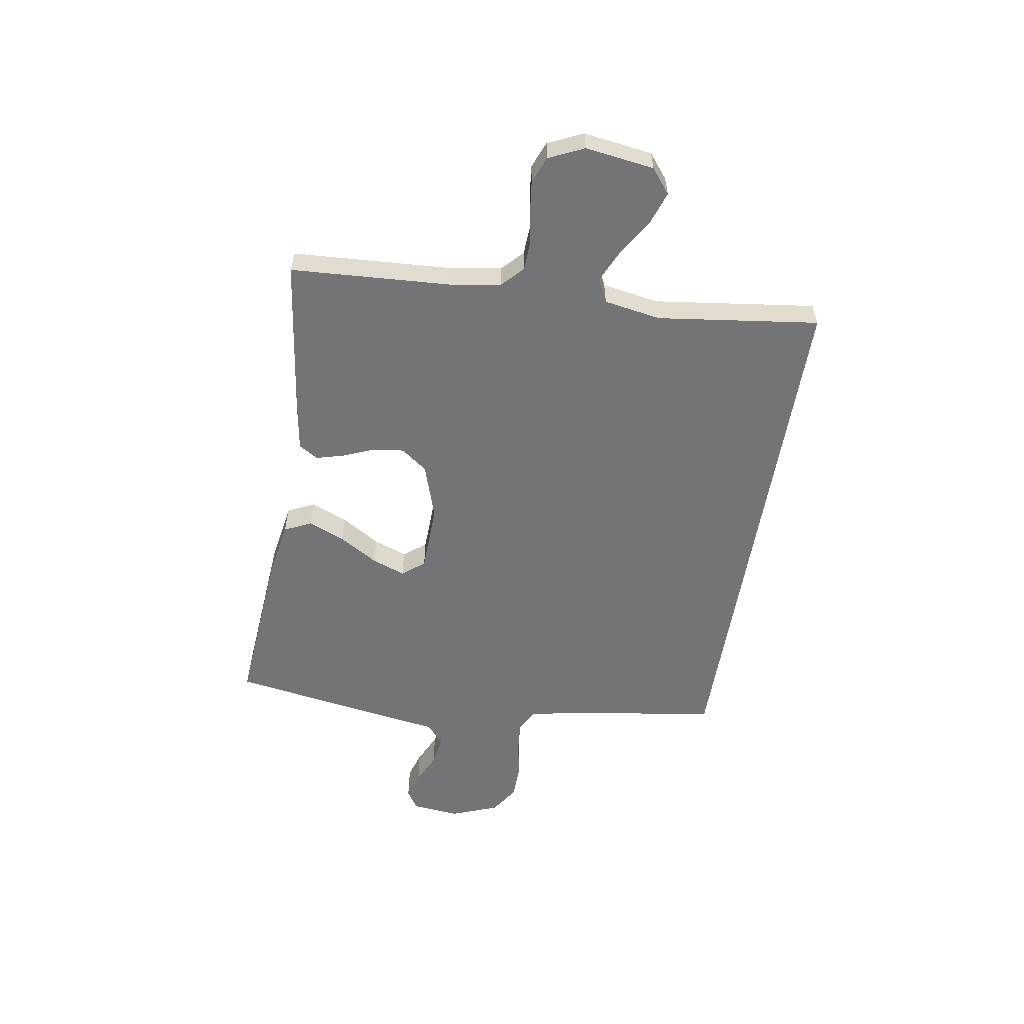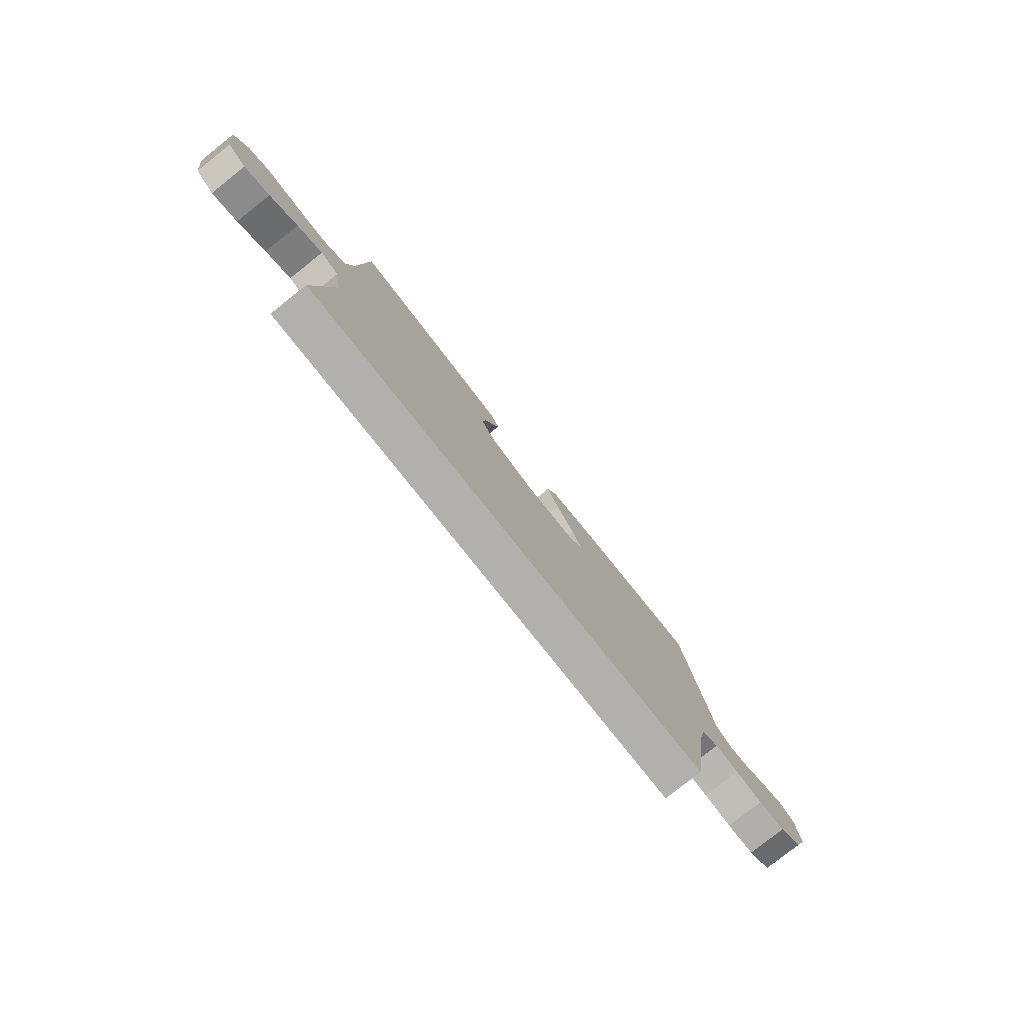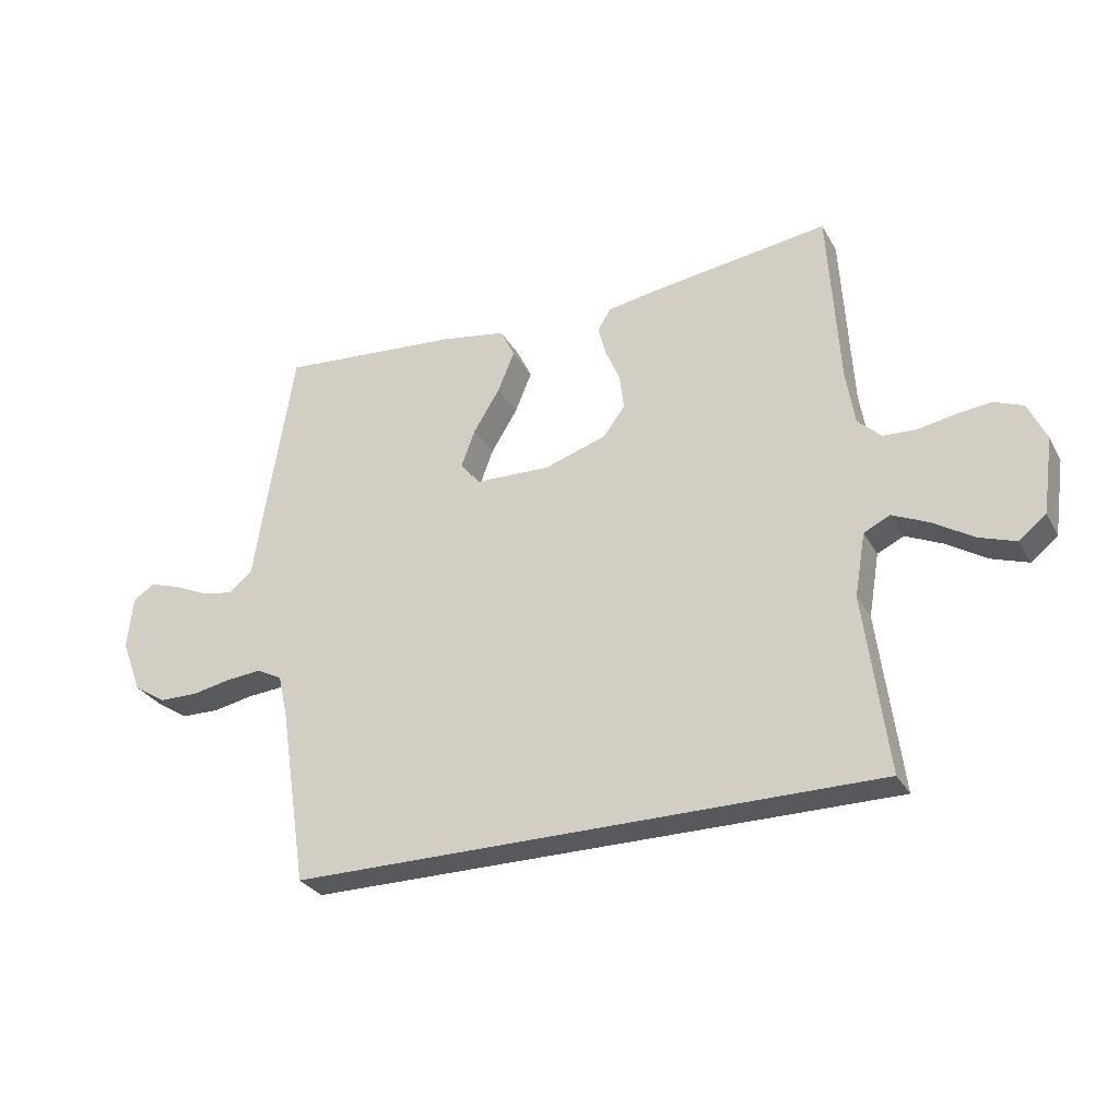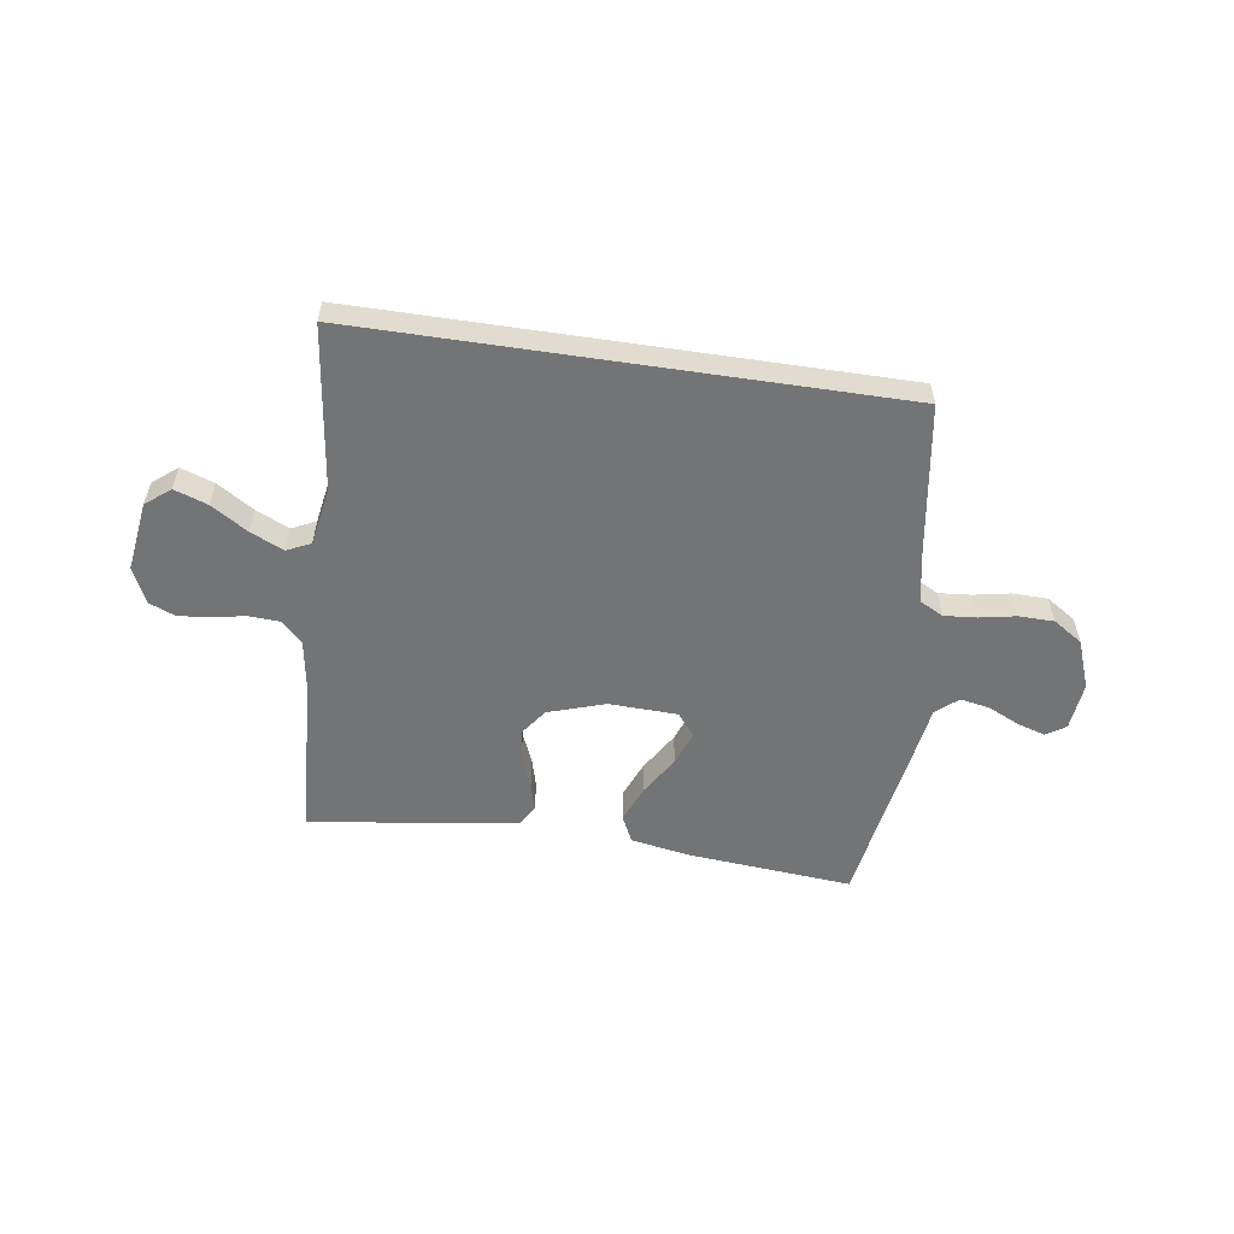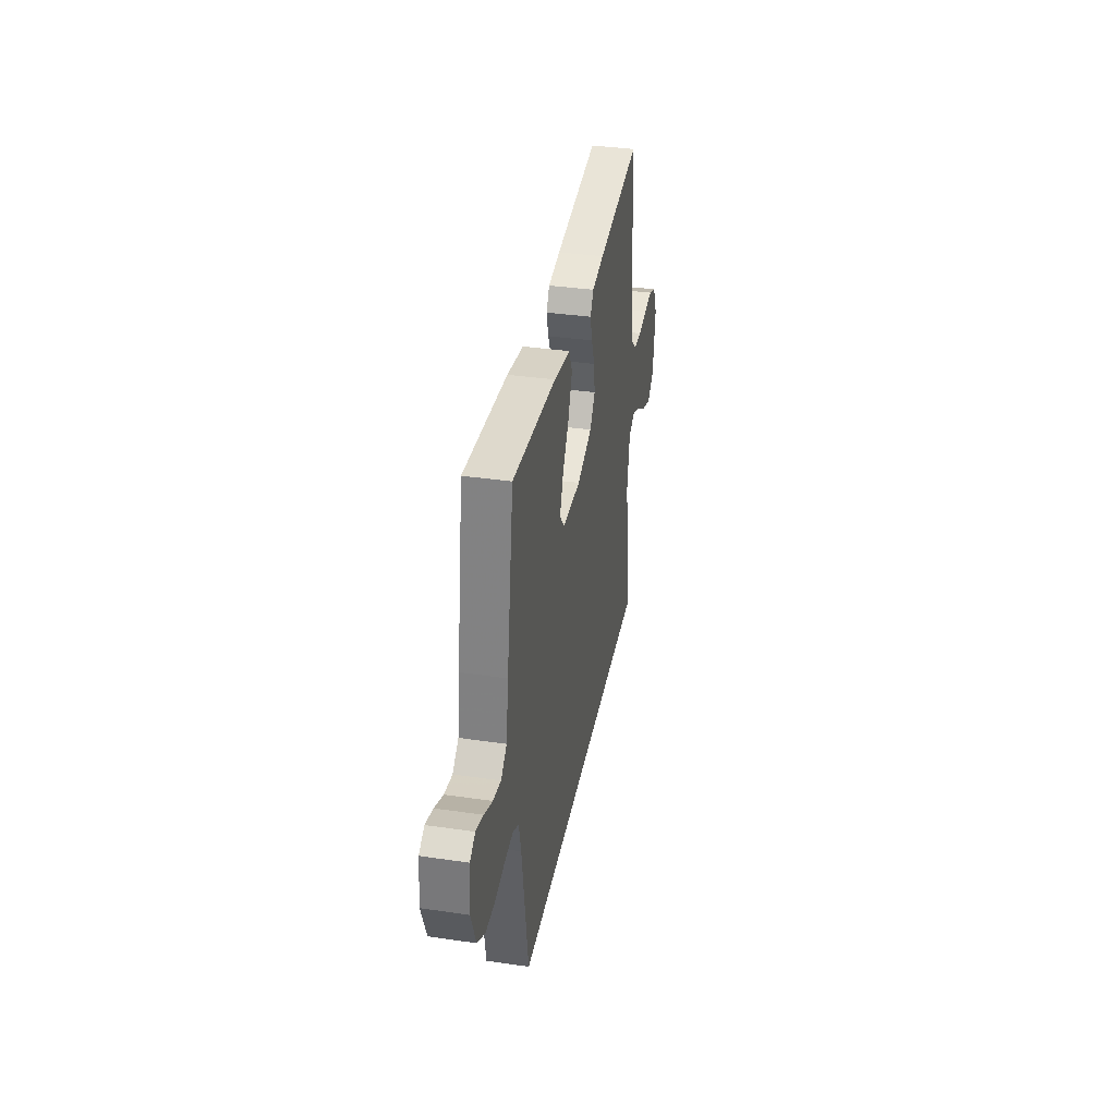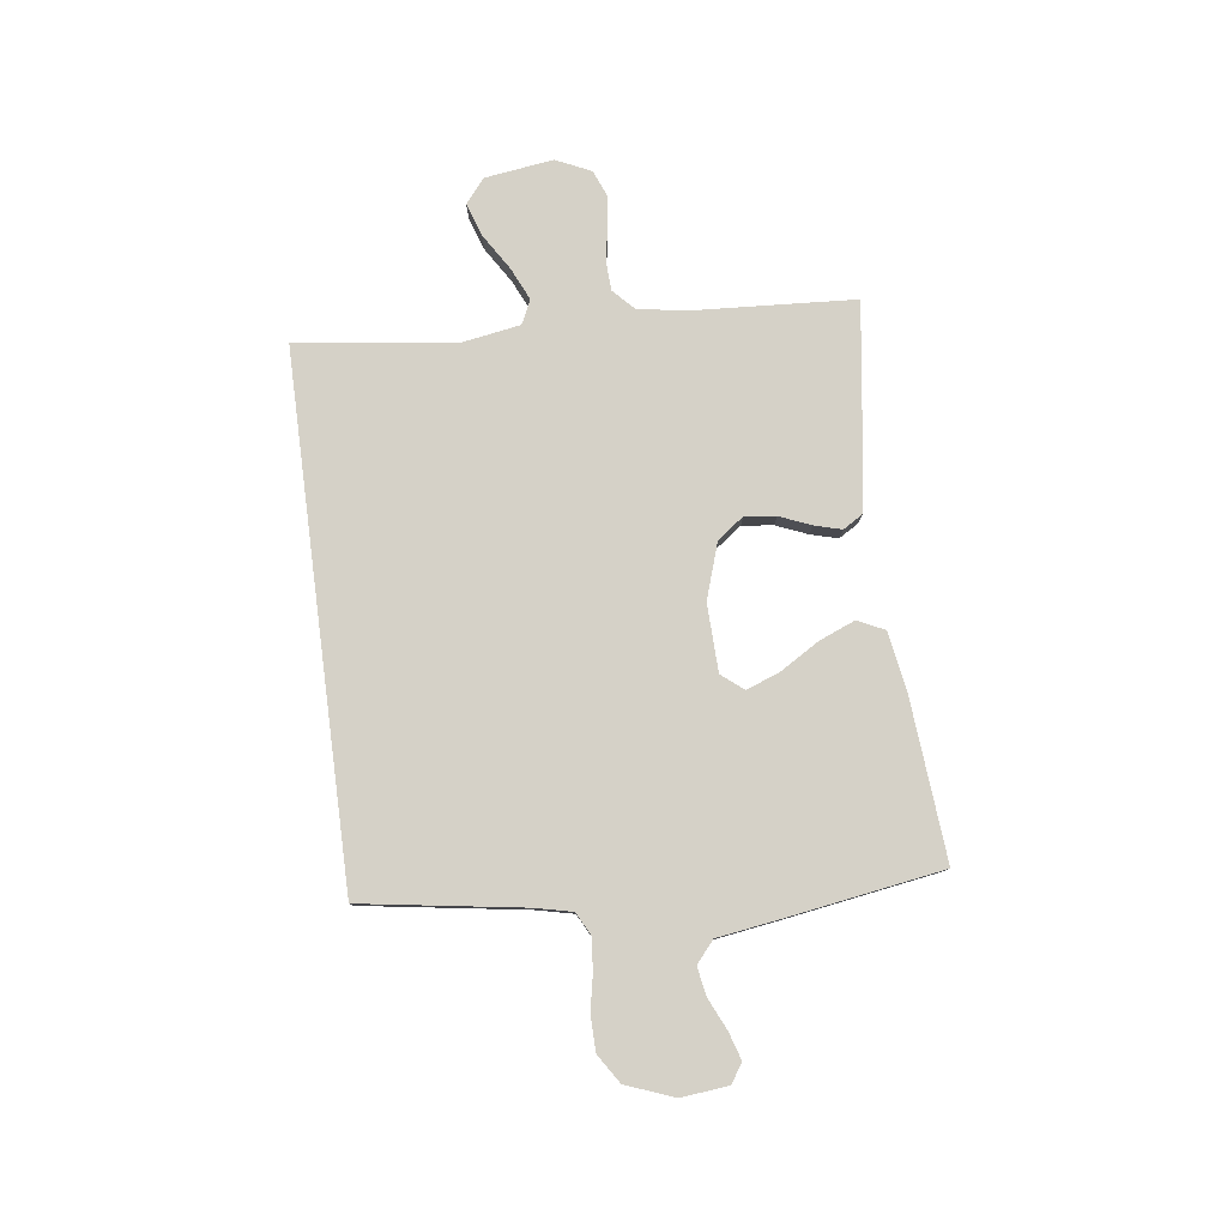
<metadata>
{"format":"obj","ext":"obj","renderer":"f3d","projection":"perspective","resolution":1024,"background":"white","views":[{"elev":-56.3,"azim":80.7,"up":"+Y"},{"elev":-78.8,"azim":128.4,"up":"+Z"},{"elev":-29.5,"azim":24.4,"up":"+Z"},{"elev":-56.1,"azim":171.5,"up":"+Y"},{"elev":36.5,"azim":-79.2,"up":"+Z"},{"elev":79.3,"azim":-97.4,"up":"+Y"}]}
</metadata>
<code>
v -0.429 0.07 -0.5
v -0.475 0.07 -0.2
v -0.491 0.07 -0.129
v -0.533 0.07 -0.107
v -0.592 0.07 -0.112
v -0.659 0.07 -0.125
v -0.724 0.07 -0.124
v -0.778 0.07 -0.089
v -0.812 0.07 0
v -0.803 0.07 0.089
v -0.767 0.07 0.112
v -0.716 0.07 0.096
v -0.658 0.07 0.069
v -0.604 0.07 0.059
v -0.564 0.07 0.093
v -0.548 0.07 0.2
v -0.5 0.07 0.5
v -0.2 0.07 0.475
v -0.088 0.07 0.456
v -0.064 0.07 0.406
v -0.092 0.07 0.338
v -0.136 0.07 0.266
v -0.159 0.07 0.204
v -0.126 0.07 0.163
v 0 0.07 0.159
v 0.104 0.07 0.193
v 0.14 0.07 0.242
v 0.133 0.07 0.3
v 0.109 0.07 0.358
v 0.095 0.07 0.409
v 0.117 0.07 0.445
v 0.2 0.07 0.459
v 0.5 0.07 0.5
v 0.518 0.07 0.2
v 0.533 0.07 0.107
v 0.572 0.07 0.07
v 0.627 0.07 0.067
v 0.688 0.07 0.078
v 0.747 0.07 0.085
v 0.796 0.07 0.065
v 0.826 0.07 0
v 0.808 0.07 -0.128
v 0.763 0.07 -0.164
v 0.702 0.07 -0.143
v 0.635 0.07 -0.101
v 0.574 0.07 -0.073
v 0.53 0.07 -0.094
v 0.512 0.07 -0.2
v 0.551 0.07 -0.5
v -0.429 0 -0.5
v -0.475 0 -0.2
v -0.491 0 -0.129
v -0.533 0 -0.107
v -0.592 0 -0.112
v -0.659 0 -0.125
v -0.724 0 -0.124
v -0.778 0 -0.089
v -0.812 0 0
v -0.803 0 0.089
v -0.767 0 0.112
v -0.716 0 0.096
v -0.658 0 0.069
v -0.604 0 0.059
v -0.564 0 0.093
v -0.548 0 0.2
v -0.5 0 0.5
v -0.2 0 0.475
v -0.088 0 0.456
v -0.064 0 0.406
v -0.092 0 0.338
v -0.136 0 0.266
v -0.159 0 0.204
v -0.126 0 0.163
v 0 0 0.159
v 0.104 0 0.193
v 0.14 0 0.242
v 0.133 0 0.3
v 0.109 0 0.358
v 0.095 0 0.409
v 0.117 0 0.445
v 0.2 0 0.459
v 0.5 0 0.5
v 0.518 0 0.2
v 0.533 0 0.107
v 0.572 0 0.07
v 0.627 0 0.067
v 0.688 0 0.078
v 0.747 0 0.085
v 0.796 0 0.065
v 0.826 0 0
v 0.808 0 -0.128
v 0.763 0 -0.164
v 0.702 0 -0.143
v 0.635 0 -0.101
v 0.574 0 -0.073
v 0.53 0 -0.094
v 0.512 0 -0.2
v 0.551 0 -0.5
f 48 49 1 2
f 47 48 2 3
f 46 47 3 4
f 42 43 44 45
f 42 45 46
f 41 42 46
f 40 41 46 4
f 37 38 39 40
f 31 32 33 34
f 31 34 35
f 28 29 30 31
f 27 28 31 35
f 26 27 35 36
f 19 20 21 22
f 19 22 23
f 18 19 23
f 15 16 17 18
f 15 18 23
f 14 15 23 24
f 10 11 12 13
f 10 13 14
f 9 10 14
f 5 6 7 8
f 37 40 4 5
f 36 37 5 8
f 25 26 36
f 14 24 25 36
f 8 9 14 36
f 51 50 98 97
f 52 51 97 96
f 53 52 96 95
f 94 93 92 91
f 95 94 91
f 95 91 90
f 53 95 90 89
f 89 88 87 86
f 83 82 81 80
f 84 83 80
f 80 79 78 77
f 84 80 77 76
f 85 84 76 75
f 71 70 69 68
f 72 71 68
f 72 68 67
f 67 66 65 64
f 72 67 64
f 73 72 64 63
f 62 61 60 59
f 63 62 59
f 63 59 58
f 57 56 55 54
f 54 53 89 86
f 57 54 86 85
f 85 75 74
f 85 74 73 63
f 85 63 58 57
f 1 50 51 2
f 2 51 52 3
f 3 52 53 4
f 4 53 54 5
f 5 54 55 6
f 6 55 56 7
f 7 56 57 8
f 8 57 58 9
f 9 58 59 10
f 10 59 60 11
f 11 60 61 12
f 12 61 62 13
f 13 62 63 14
f 14 63 64 15
f 15 64 65 16
f 16 65 66 17
f 17 66 67 18
f 18 67 68 19
f 19 68 69 20
f 20 69 70 21
f 21 70 71 22
f 22 71 72 23
f 23 72 73 24
f 24 73 74 25
f 25 74 75 26
f 26 75 76 27
f 27 76 77 28
f 28 77 78 29
f 29 78 79 30
f 30 79 80 31
f 31 80 81 32
f 32 81 82 33
f 33 82 83 34
f 34 83 84 35
f 35 84 85 36
f 36 85 86 37
f 37 86 87 38
f 38 87 88 39
f 39 88 89 40
f 40 89 90 41
f 41 90 91 42
f 42 91 92 43
f 43 92 93 44
f 44 93 94 45
f 45 94 95 46
f 46 95 96 47
f 47 96 97 48
f 48 97 98 49
f 49 98 50 1

</code>
